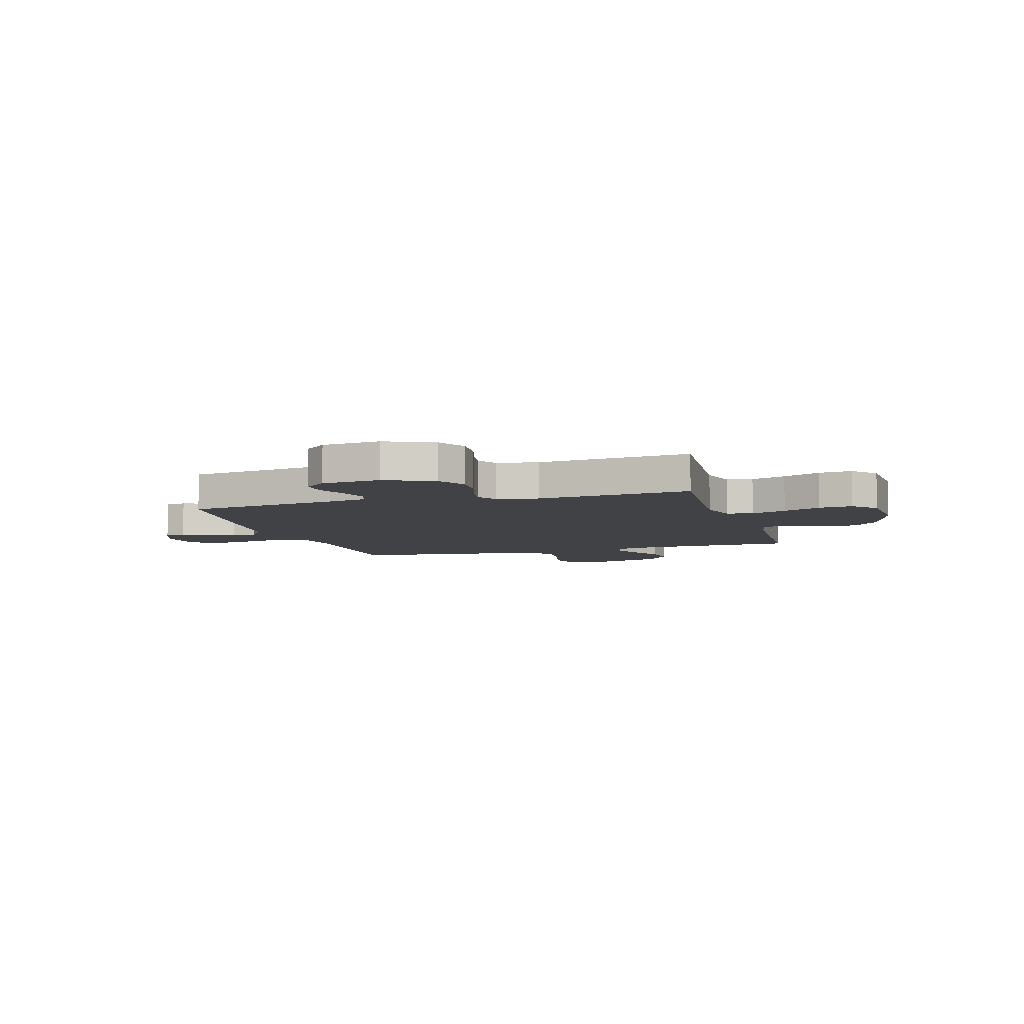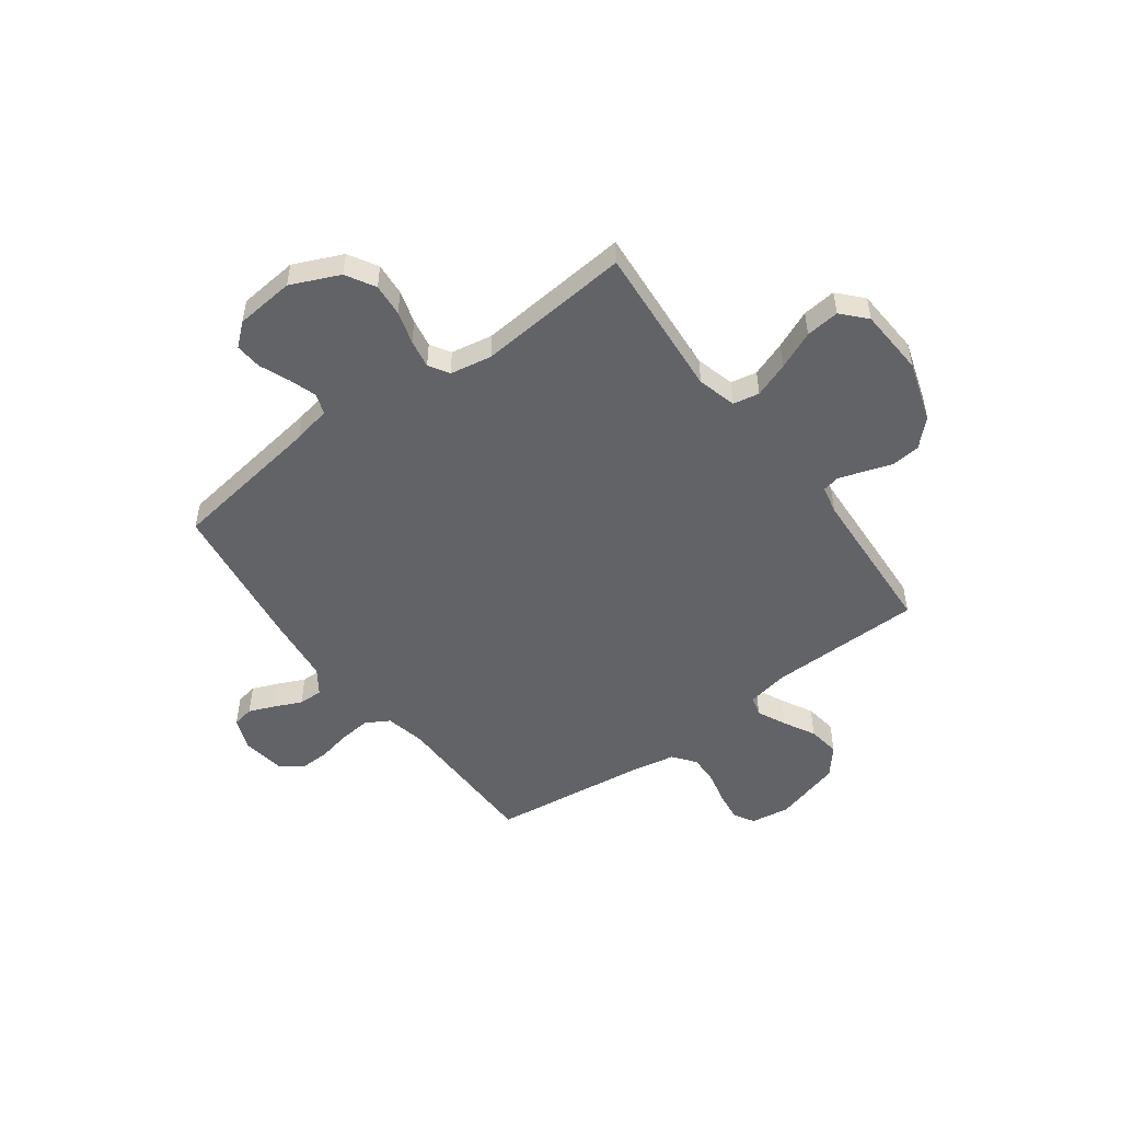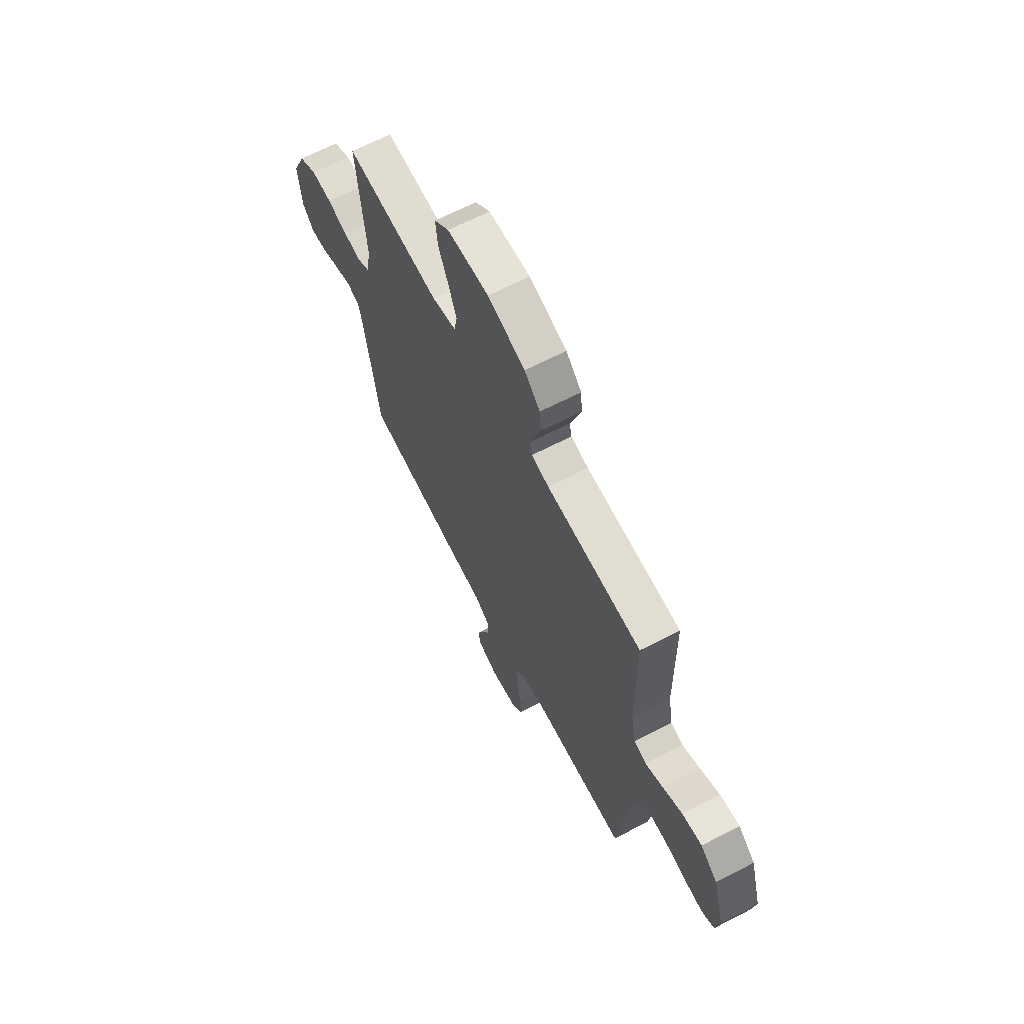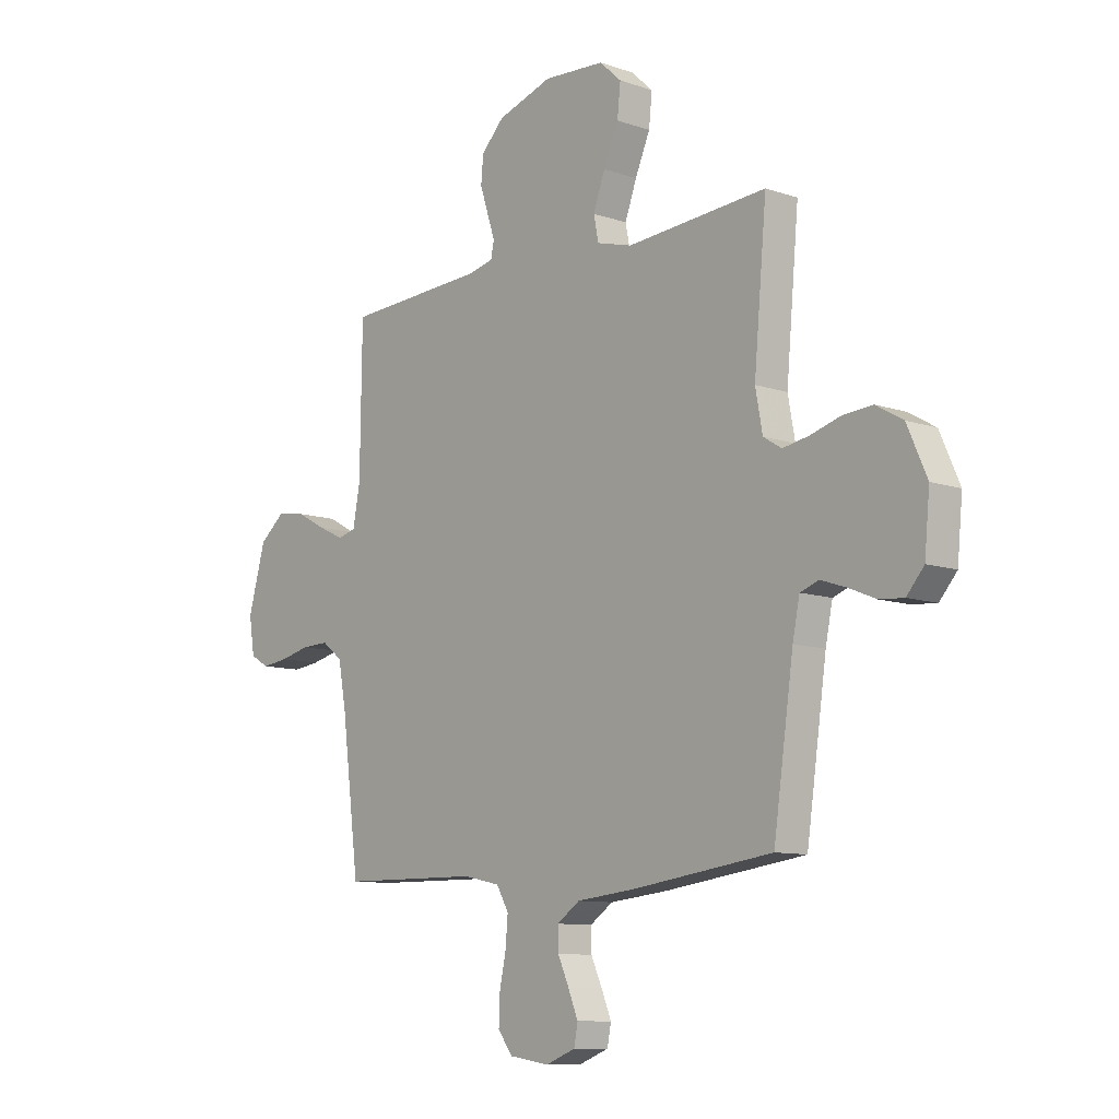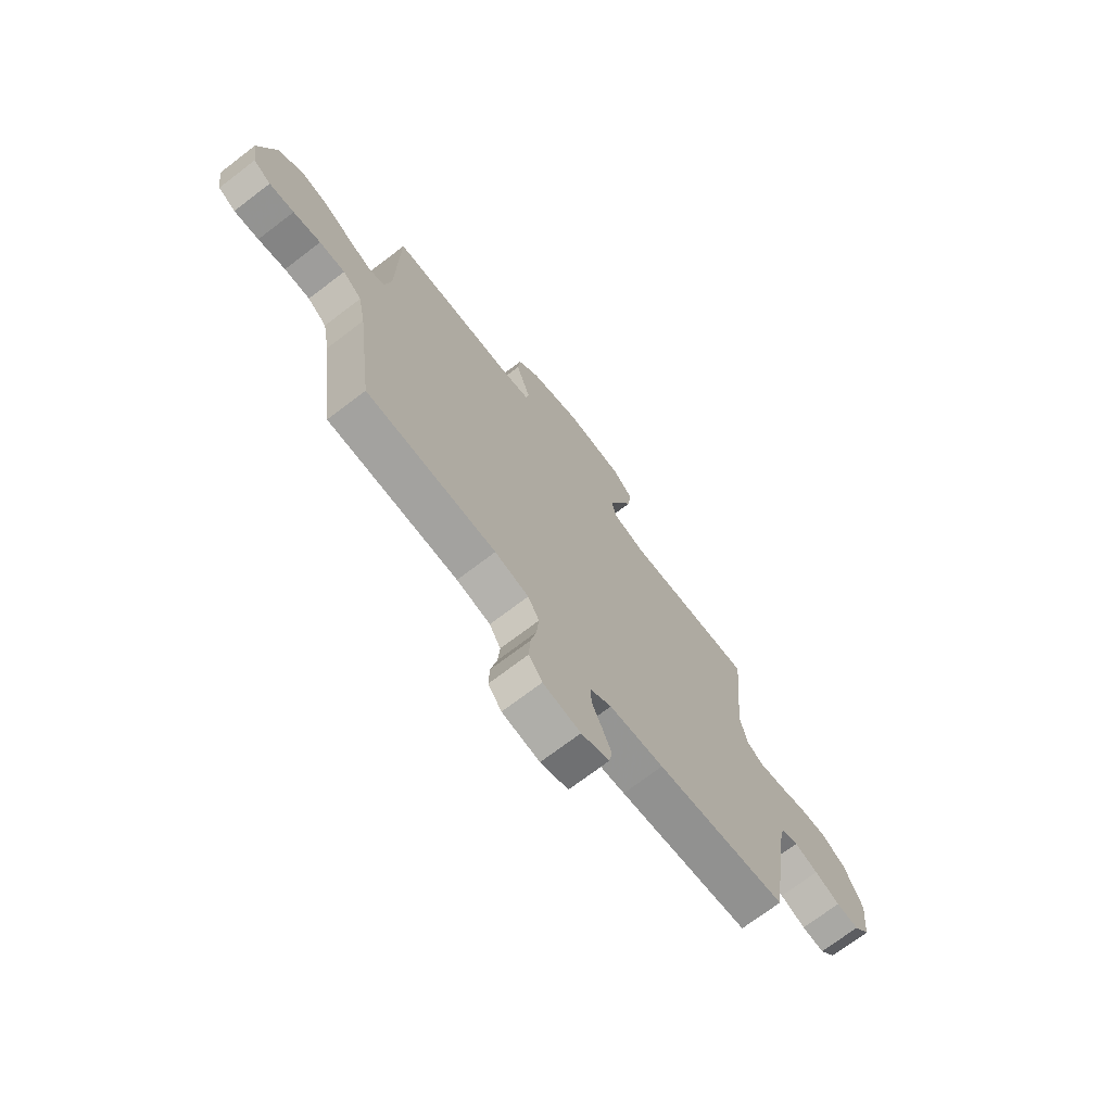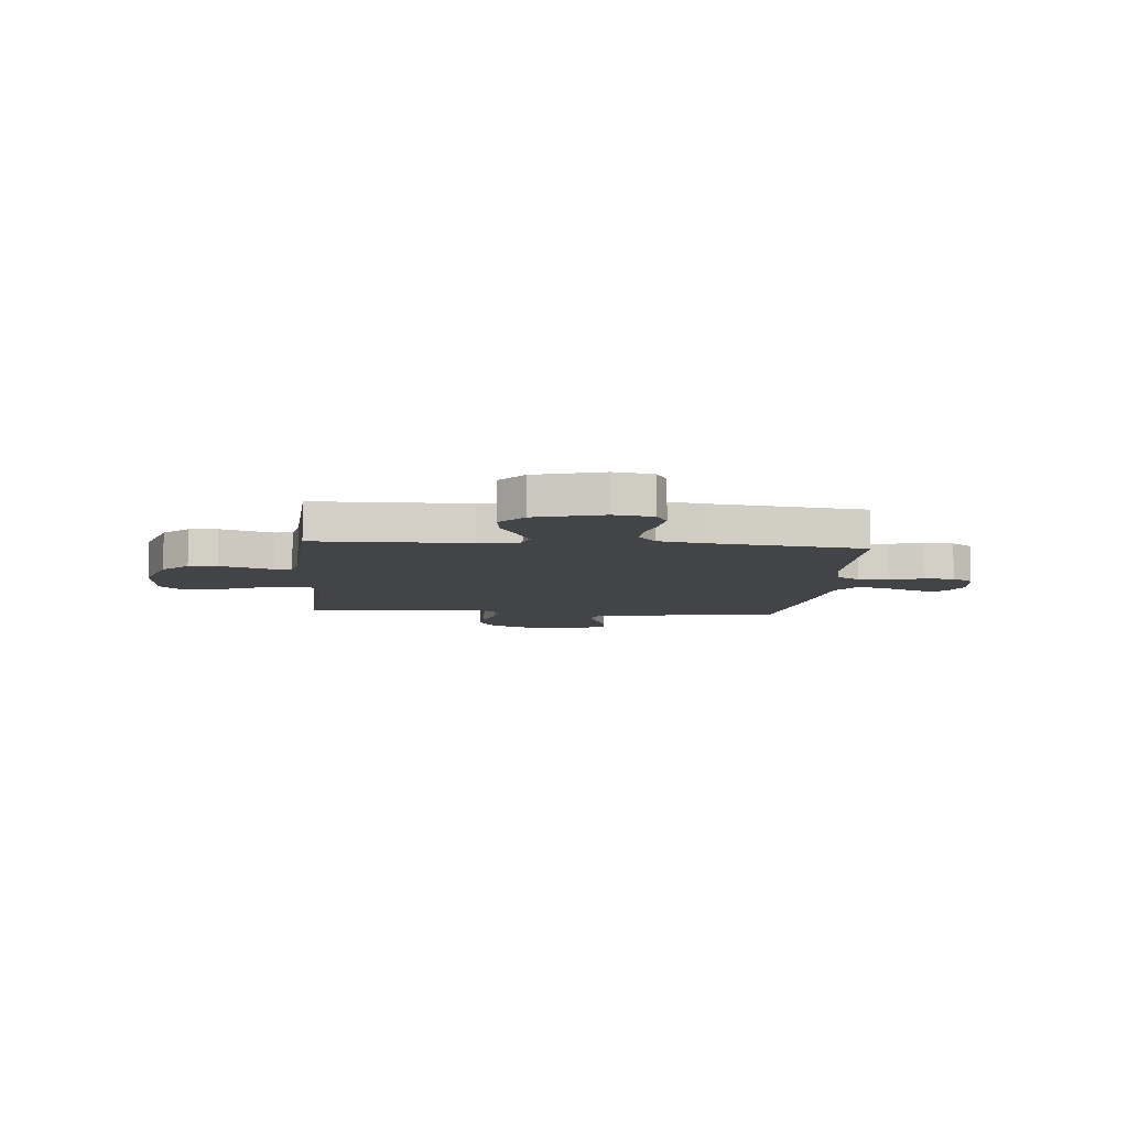
<metadata>
{"format":"obj","ext":"obj","renderer":"f3d","projection":"perspective","resolution":1024,"background":"white","views":[{"elev":-6.7,"azim":-73.4,"up":"+Y"},{"elev":-51.0,"azim":-53.6,"up":"+Y"},{"elev":66.1,"azim":62.6,"up":"+Z"},{"elev":-9.9,"azim":-131.4,"up":"+Z"},{"elev":-71.8,"azim":127.3,"up":"+Z"},{"elev":-8.0,"azim":84.9,"up":"+Y"}]}
</metadata>
<code>
v -0.5 0.07 0.5
v -0.2 0.07 0.477
v -0.124 0.07 0.498
v -0.114 0.07 0.549
v -0.139 0.07 0.618
v -0.171 0.07 0.692
v -0.178 0.07 0.758
v -0.131 0.07 0.801
v 0 0.07 0.809
v 0.118 0.07 0.771
v 0.167 0.07 0.721
v 0.172 0.07 0.665
v 0.154 0.07 0.61
v 0.138 0.07 0.562
v 0.145 0.07 0.528
v 0.2 0.07 0.516
v 0.5 0.07 0.5
v 0.504 0.07 0.2
v 0.519 0.07 0.119
v 0.558 0.07 0.108
v 0.613 0.07 0.134
v 0.676 0.07 0.168
v 0.739 0.07 0.177
v 0.793 0.07 0.132
v 0.83 0.07 0
v 0.818 0.07 -0.076
v 0.778 0.07 -0.099
v 0.721 0.07 -0.092
v 0.658 0.07 -0.077
v 0.599 0.07 -0.075
v 0.555 0.07 -0.109
v 0.538 0.07 -0.2
v 0.5 0.07 -0.5
v 0.2 0.07 -0.504
v 0.122 0.07 -0.521
v 0.096 0.07 -0.566
v 0.101 0.07 -0.626
v 0.115 0.07 -0.692
v 0.117 0.07 -0.751
v 0.086 0.07 -0.793
v 0 0.07 -0.806
v -0.064 0.07 -0.781
v -0.072 0.07 -0.739
v -0.051 0.07 -0.688
v -0.027 0.07 -0.635
v -0.026 0.07 -0.588
v -0.075 0.07 -0.554
v -0.2 0.07 -0.541
v -0.5 0.07 -0.5
v -0.543 0.07 -0.2
v -0.558 0.07 -0.126
v -0.598 0.07 -0.112
v -0.652 0.07 -0.13
v -0.71 0.07 -0.154
v -0.762 0.07 -0.158
v -0.799 0.07 -0.115
v -0.81 0.07 0
v -0.768 0.07 0.095
v -0.711 0.07 0.128
v -0.647 0.07 0.123
v -0.583 0.07 0.104
v -0.527 0.07 0.094
v -0.488 0.07 0.118
v -0.473 0.07 0.2
v -0.5 0 0.5
v -0.2 0 0.477
v -0.124 0 0.498
v -0.114 0 0.549
v -0.139 0 0.618
v -0.171 0 0.692
v -0.178 0 0.758
v -0.131 0 0.801
v 0 0 0.809
v 0.118 0 0.771
v 0.167 0 0.721
v 0.172 0 0.665
v 0.154 0 0.61
v 0.138 0 0.562
v 0.145 0 0.528
v 0.2 0 0.516
v 0.5 0 0.5
v 0.504 0 0.2
v 0.519 0 0.119
v 0.558 0 0.108
v 0.613 0 0.134
v 0.676 0 0.168
v 0.739 0 0.177
v 0.793 0 0.132
v 0.83 0 0
v 0.818 0 -0.076
v 0.778 0 -0.099
v 0.721 0 -0.092
v 0.658 0 -0.077
v 0.599 0 -0.075
v 0.555 0 -0.109
v 0.538 0 -0.2
v 0.5 0 -0.5
v 0.2 0 -0.504
v 0.122 0 -0.521
v 0.096 0 -0.566
v 0.101 0 -0.626
v 0.115 0 -0.692
v 0.117 0 -0.751
v 0.086 0 -0.793
v 0 0 -0.806
v -0.064 0 -0.781
v -0.072 0 -0.739
v -0.051 0 -0.688
v -0.027 0 -0.635
v -0.026 0 -0.588
v -0.075 0 -0.554
v -0.2 0 -0.541
v -0.5 0 -0.5
v -0.543 0 -0.2
v -0.558 0 -0.126
v -0.598 0 -0.112
v -0.652 0 -0.13
v -0.71 0 -0.154
v -0.762 0 -0.158
v -0.799 0 -0.115
v -0.81 0 0
v -0.768 0 0.095
v -0.711 0 0.128
v -0.647 0 0.123
v -0.583 0 0.104
v -0.527 0 0.094
v -0.488 0 0.118
v -0.473 0 0.2
f 59 60 61
f 58 59 61
f 57 58 61
f 56 57 61
f 55 56 61
f 54 55 61
f 53 54 61
f 52 53 61 62
f 51 52 62 63
f 47 48 49 50
f 50 51 63
f 47 50 63
f 46 47 63
f 43 44 45
f 42 43 45
f 41 42 45
f 40 41 45
f 39 40 45
f 38 39 45
f 37 38 45
f 36 37 45 46
f 46 63 64
f 36 46 64
f 35 36 64
f 32 33 34
f 64 1 2
f 35 64 2
f 34 35 2
f 32 34 2
f 31 32 2
f 27 28 29
f 26 27 29
f 25 26 29
f 24 25 29
f 23 24 29
f 22 23 29
f 21 22 29
f 20 21 29 30
f 16 17 18
f 15 16 18 19
f 12 13 14
f 11 12 14
f 10 11 14
f 9 10 14
f 8 9 14
f 7 8 14
f 6 7 14
f 5 6 14
f 4 5 14 15
f 3 4 15 19
f 31 2 3 19
f 19 20 30 31
f 125 124 123
f 125 123 122
f 125 122 121
f 125 121 120
f 125 120 119
f 125 119 118
f 125 118 117
f 126 125 117 116
f 127 126 116 115
f 114 113 112 111
f 127 115 114
f 127 114 111
f 127 111 110
f 109 108 107
f 109 107 106
f 109 106 105
f 109 105 104
f 109 104 103
f 109 103 102
f 109 102 101
f 110 109 101 100
f 128 127 110
f 128 110 100
f 128 100 99
f 98 97 96
f 66 65 128
f 66 128 99
f 66 99 98
f 66 98 96
f 66 96 95
f 93 92 91
f 93 91 90
f 93 90 89
f 93 89 88
f 93 88 87
f 93 87 86
f 93 86 85
f 94 93 85 84
f 82 81 80
f 83 82 80 79
f 78 77 76
f 78 76 75
f 78 75 74
f 78 74 73
f 78 73 72
f 78 72 71
f 78 71 70
f 78 70 69
f 79 78 69 68
f 83 79 68 67
f 83 67 66 95
f 95 94 84 83
f 1 65 66 2
f 2 66 67 3
f 3 67 68 4
f 4 68 69 5
f 5 69 70 6
f 6 70 71 7
f 7 71 72 8
f 8 72 73 9
f 9 73 74 10
f 10 74 75 11
f 11 75 76 12
f 12 76 77 13
f 13 77 78 14
f 14 78 79 15
f 15 79 80 16
f 16 80 81 17
f 17 81 82 18
f 18 82 83 19
f 19 83 84 20
f 20 84 85 21
f 21 85 86 22
f 22 86 87 23
f 23 87 88 24
f 24 88 89 25
f 25 89 90 26
f 26 90 91 27
f 27 91 92 28
f 28 92 93 29
f 29 93 94 30
f 30 94 95 31
f 31 95 96 32
f 32 96 97 33
f 33 97 98 34
f 34 98 99 35
f 35 99 100 36
f 36 100 101 37
f 37 101 102 38
f 38 102 103 39
f 39 103 104 40
f 40 104 105 41
f 41 105 106 42
f 42 106 107 43
f 43 107 108 44
f 44 108 109 45
f 45 109 110 46
f 46 110 111 47
f 47 111 112 48
f 48 112 113 49
f 49 113 114 50
f 50 114 115 51
f 51 115 116 52
f 52 116 117 53
f 53 117 118 54
f 54 118 119 55
f 55 119 120 56
f 56 120 121 57
f 57 121 122 58
f 58 122 123 59
f 59 123 124 60
f 60 124 125 61
f 61 125 126 62
f 62 126 127 63
f 63 127 128 64
f 64 128 65 1

</code>
